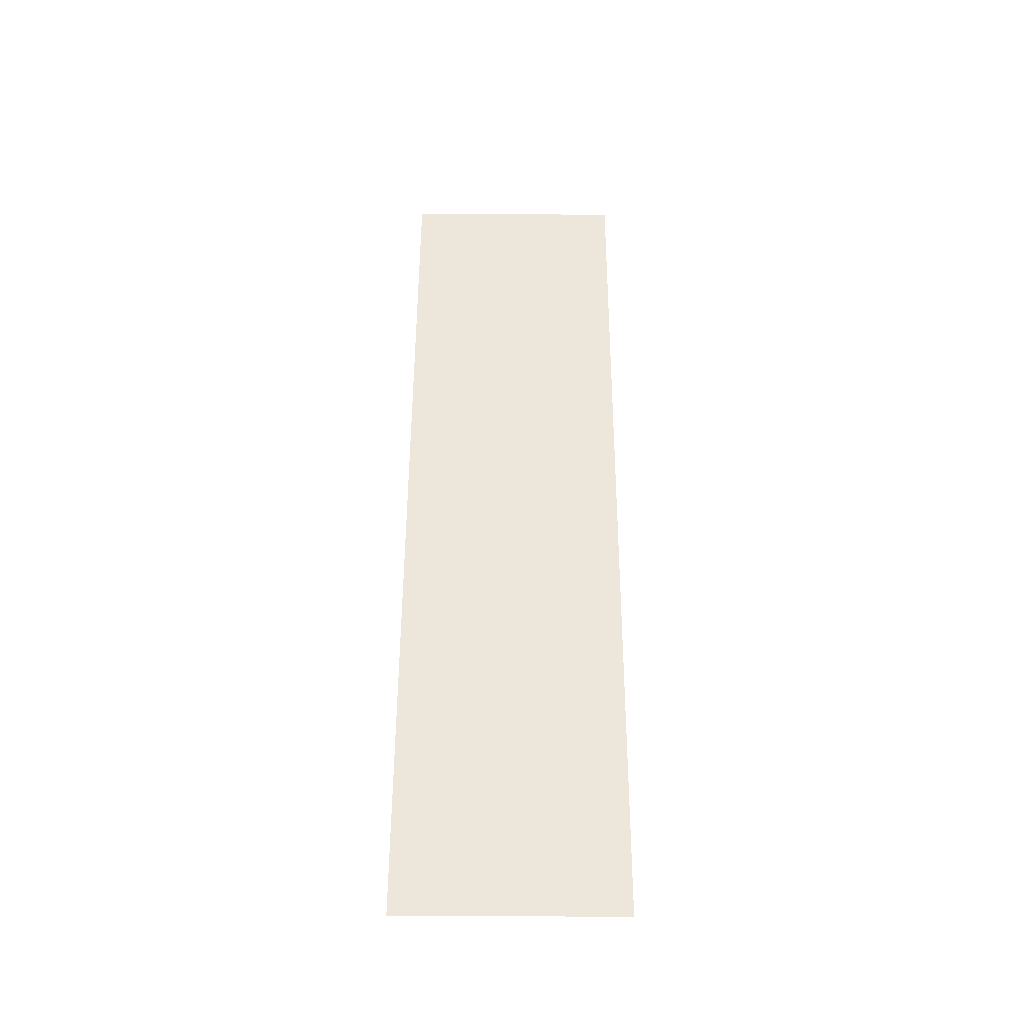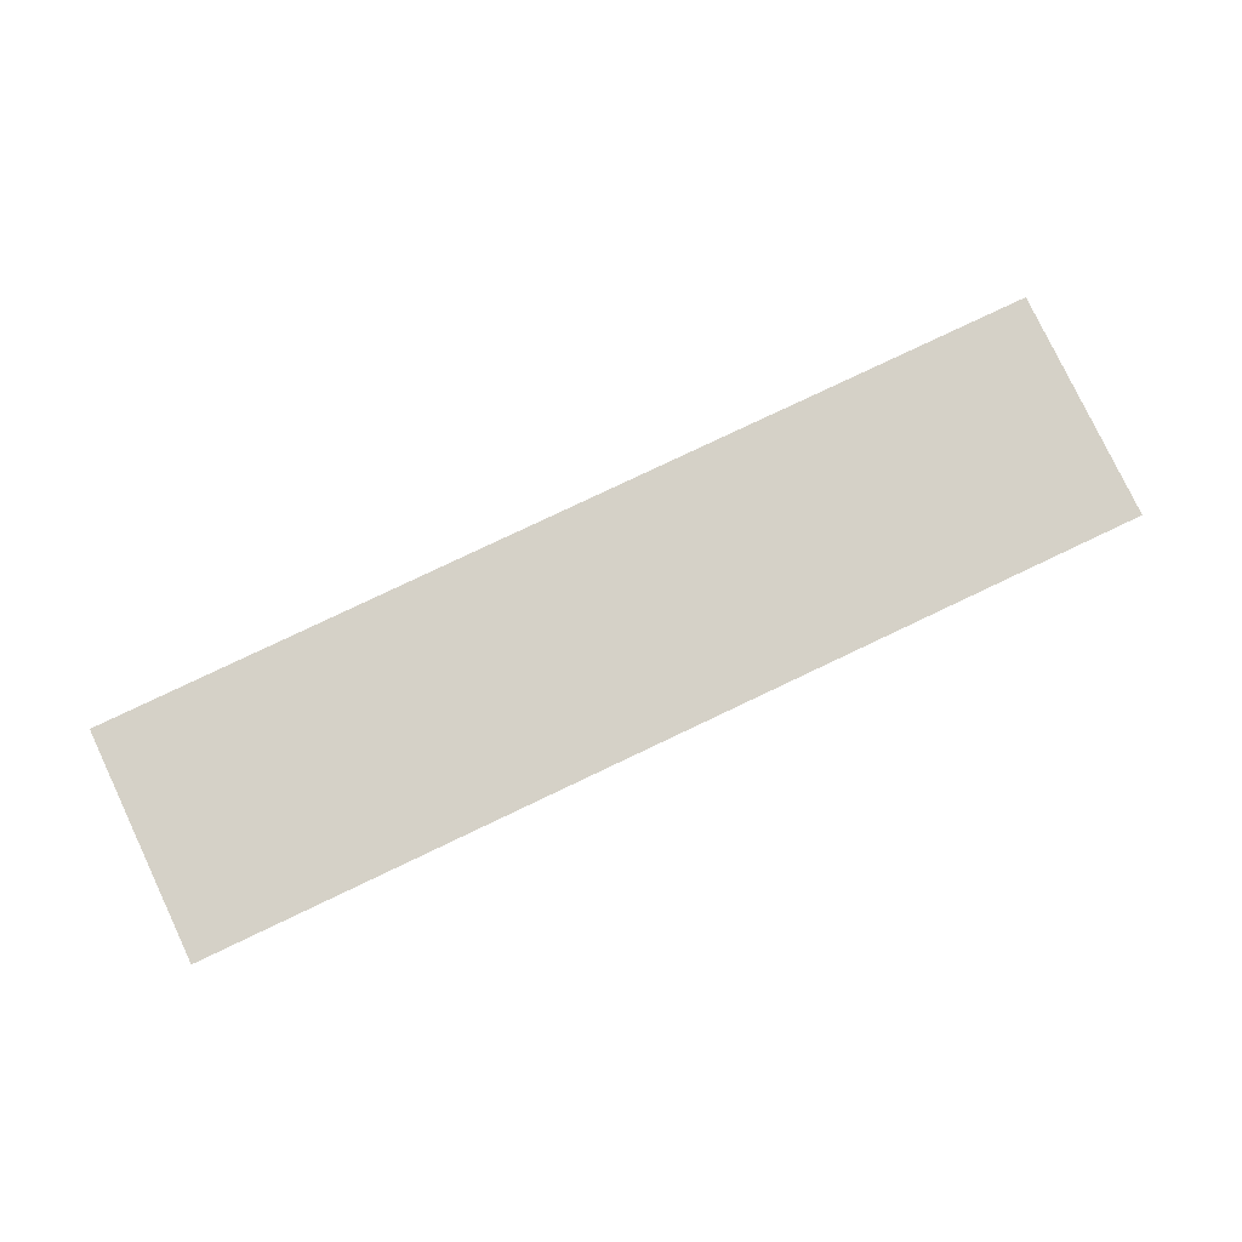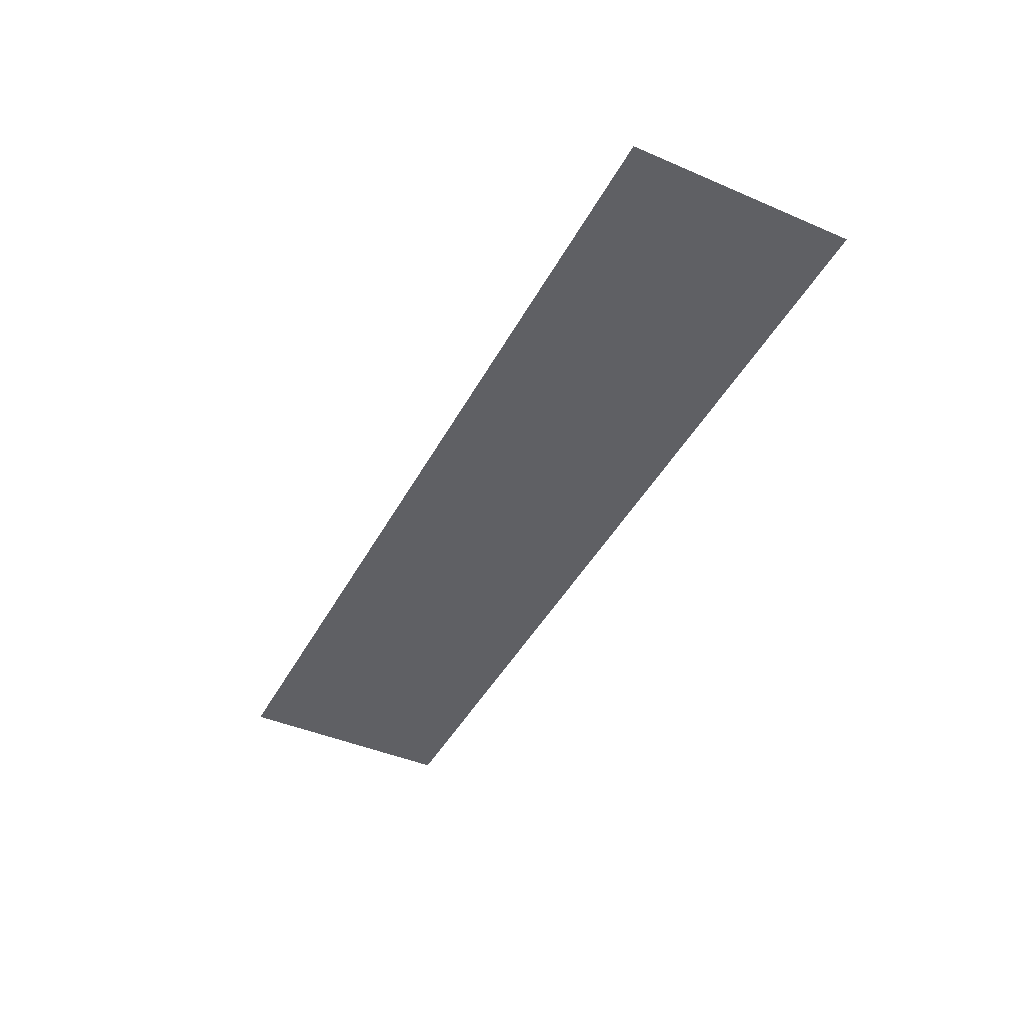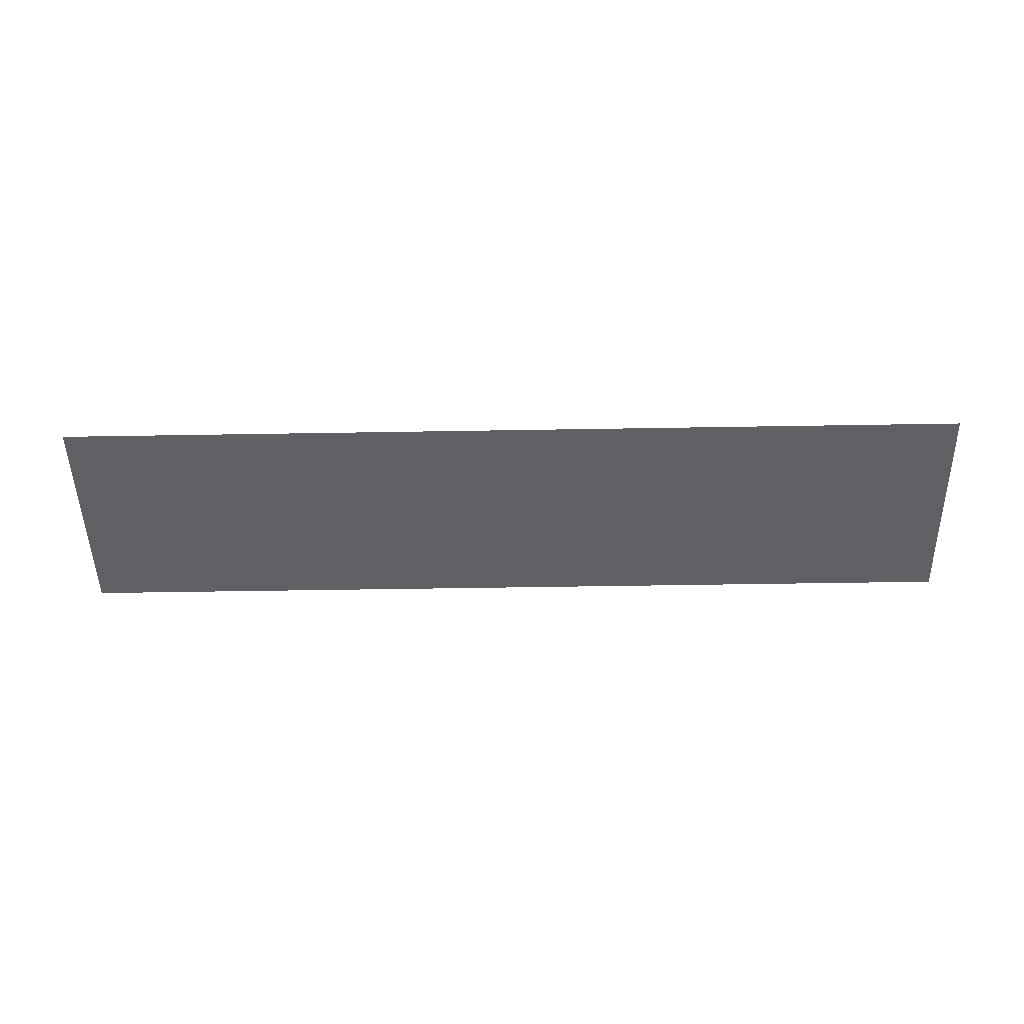
<metadata>
{"format":"obj","ext":"obj","renderer":"f3d","projection":"perspective","resolution":1024,"background":"white","views":[{"elev":52.8,"azim":-89.8,"up":"+Z"},{"elev":79.5,"azim":-25.4,"up":"+Z"},{"elev":-43.9,"azim":63.3,"up":"+Z"},{"elev":-48.3,"azim":-178.9,"up":"+Z"}]}
</metadata>
<code>
g [mouth] mouth_yawn
v 0.43 -0.105 0
v 0.43 0.105 0
v -0.43 0.105 0
v -0.43 -0.105 0
g [mouth] mouth_yawn_0
f 1 4 2
f 2 4 3

</code>
